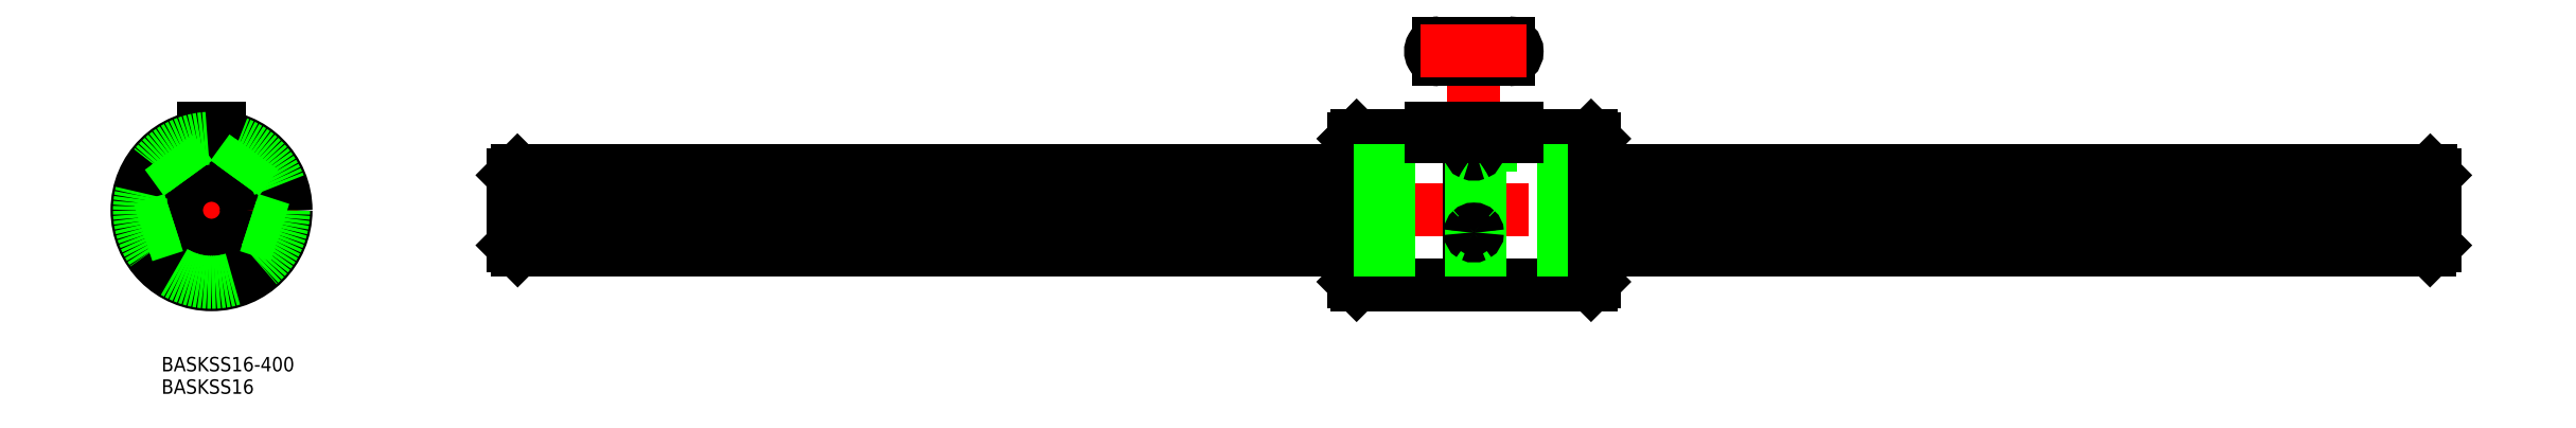
<metadata>
{"format":"dxf","ext":"dxf","renderer":"ezdxf+matplotlib","layout":"modelspace","background":"white","min_lineweight":24,"dpi":150}
</metadata>
<code>
0
SECTION
2
ENTITIES
0
LINE
8
CENTER
10
464.7
20
-1.51e-14
30
0
11
60.71
21
-1.51e-14
31
0
0
LINE
8
0
10
287.1
20
15.5
30
0
11
287.1
21
-15.5
31
0
0
LINE
8
0
10
287.7
20
-14.9
30
0
11
287.7
21
14.9
31
0
0
LINE
8
0
10
238.3
20
15.5
30
0
11
238.3
21
-15.5
31
0
0
LINE
8
0
10
237.7
20
-14.9
30
0
11
237.7
21
14.9
31
0
0
LINE
8
0
10
263.7
20
-1.75
30
0
11
263.7
21
-15.5
31
0
0
LINE
8
0
10
261.7
20
-1.75
30
0
11
261.7
21
-15.5
31
0
0
LINE
8
CENTER
10
262.7
20
36.85
30
0
11
262.7
21
-20.24
31
0
0
LINE
8
0
10
238.3
20
-15.5
30
0
11
261.7
21
-15.5
31
0
0
LINE
8
0
10
238.3
20
-15.5
30
0
11
237.7
21
-14.9
31
0
0
LINE
8
0
10
287.1
20
-15.5
30
0
11
263.7
21
-15.5
31
0
0
ARC
8
0
10
262.7
20
-16.25
30
0
40
1.25
50
36.87
51
143.1
0
LINE
8
0
10
287.1
20
-15.5
30
0
11
287.7
21
-14.9
31
0
0
LINE
8
0
10
238.3
20
15.5
30
0
11
253.7
21
15.5
31
0
0
LINE
8
0
10
238.3
20
15.5
30
0
11
237.7
21
14.9
31
0
0
LINE
8
0
10
263.7
20
15.4
30
0
11
263.7
21
-1.75
31
0
0
LINE
8
0
10
261.7
20
15.4
30
0
11
261.7
21
-1.75
31
0
0
ARC
8
0
10
270
20
33.1
30
0
40
1.75
50
270
51
90
0
ARC
8
0
10
255.5
20
33.1
30
0
40
1.75
50
90
51
270
0
LINE
8
0
10
255.5
20
31.35
30
0
11
270
21
31.35
31
0
0
LINE
8
0
10
255.5
20
34.85
30
0
11
270
21
34.85
31
0
0
LINE
8
0
10
287.1
20
15.5
30
0
11
271.7
21
15.5
31
0
0
ARC
8
0
10
262.7
20
16.14
30
0
40
1.245
50
216.6
51
323.4
0
LINE
8
0
10
287.7
20
14.9
30
0
11
287.1
21
15.5
31
0
0
ARC
8
0
10
0
20
-1.42e-14
30
0
40
8.3
50
95.99
51
156
0
CIRCLE
8
0
10
0
20
-1.42e-14
30
0
40
15.5
0
LINE
8
CENTER
10
17.5
20
-1.42e-14
30
0
11
-17.5
21
1.42e-14
31
0
0
LINE
8
CENTER
10
-9.796
20
3.183
30
0
11
-5.706
21
1.854
31
0
0
ARC
8
0
10
0
20
-1.42e-14
30
0
40
8.3
50
168
51
228
0
ARC
8
0
10
-9.13
20
2.967
30
0
40
1.6
50
309.2
51
14.77
0
ARC
8
0
10
0
20
-1.42e-14
30
0
40
8.3
50
23.99
51
84.01
0
LINE
8
0
10
-1.75
20
13.5
30
0
11
1.75
21
13.5
31
0
0
LINE
8
0
10
-1.75
20
15.4
30
0
11
-1.75
21
13.5
31
0
0
ARC
8
0
10
0
20
9.6
30
0
40
1.6
50
237.2
51
302.8
0
ARC
8
0
10
0
20
9.6
30
0
40
1.6
50
237.2
51
302.8
0
LINE
8
0
10
1.75
20
13.5
30
0
11
1.75
21
15.4
31
0
0
LINE
8
CENTER
10
9.796
20
3.183
30
0
11
5.706
21
1.854
31
0
0
ARC
8
0
10
0
20
-1.42e-14
30
0
40
8.3
50
240
51
300
0
LINE
8
CENTER
10
-6.054
20
-8.333
30
0
11
-3.527
21
-4.854
31
0
0
ARC
8
0
10
-5.643
20
-7.767
30
0
40
1.6
50
21.23
51
86.77
0
ARC
8
0
10
0
20
-1.42e-14
30
0
40
8.3
50
312
51
12.01
0
ARC
8
0
10
9.13
20
2.967
30
0
40
1.6
50
165.2
51
230.8
0
LINE
8
CENTER
10
6.054
20
-8.333
30
0
11
3.527
21
-4.854
31
0
0
ARC
8
0
10
5.643
20
-7.767
30
0
40
1.6
50
93.23
51
158.8
0
LINE
8
CENTER
10
5.992
20
-1.947
30
0
11
16.64
21
-5.408
31
0
0
LINE
8
CENTER
10
-5.992
20
-1.947
30
0
11
-16.64
21
-5.408
31
0
0
LINE
8
CENTER
10
3.703
20
5.097
30
0
11
10.29
21
14.16
31
0
0
LINE
8
CENTER
10
-3.703
20
5.097
30
0
11
-10.29
21
14.16
31
0
0
LINE
8
0
10
0.75
20
-8.266
30
0
11
0.75
21
-14.98
31
0
0
LINE
8
CENTER
10
-1.778e-13
20
19
30
0
11
0
21
-17.5
31
0
0
LINE
8
0
10
-0.75
20
-8.266
30
0
11
-0.75
21
-14.98
31
0
0
LINE
8
CENTER
10
259.7
20
12.14
30
0
11
265.7
21
12.14
31
0
0
LINE
8
CENTER
10
265.7
20
-4.635
30
0
11
259.7
21
-4.635
31
0
0
LINE
8
CENTER
10
273.7
20
33.1
30
0
11
251.7
21
33.1
31
0
0
LINE
8
0
10
253.7
20
15.4
30
0
11
253.7
21
13.5
31
0
0
LINE
8
0
10
271.7
20
15.4
30
0
11
271.7
21
13.5
31
0
0
LINE
8
0
10
271.7
20
13.5
30
0
11
253.7
21
13.5
31
0
0
LINE
8
0
10
62.71
20
7.3
30
0
11
62.71
21
-7.3
31
0
0
LINE
8
0
10
63.67
20
8.255
30
0
11
237.7
21
8.255
31
0
0
LINE
8
0
10
63.71
20
-8.3
30
0
11
237.7
21
-8.3
31
0
0
LINE
8
0
10
462.7
20
7.3
30
0
11
462.7
21
-7.3
31
0
0
LINE
8
0
10
63.71
20
1.727
30
0
11
237.7
21
1.727
31
0
0
LINE
8
0
10
63.71
20
3.375
30
0
11
237.7
21
3.375
31
0
0
LINE
8
0
10
63.71
20
-6.169
30
0
11
237.7
21
-6.169
31
0
0
LINE
8
0
10
63.71
20
-7.187
30
0
11
237.7
21
-7.187
31
0
0
LINE
8
0
10
237.7
20
-7.187
30
0
11
287.7
21
-7.187
31
0
0
LINE
8
0
10
237.7
20
-6.169
30
0
11
287.7
21
-6.169
31
0
0
LINE
8
0
10
237.7
20
-8.3
30
0
11
287.7
21
-8.3
31
0
0
LINE
8
0
10
237.7
20
3.375
30
0
11
287.7
21
3.375
31
0
0
LINE
8
0
10
237.7
20
1.727
30
0
11
287.7
21
1.727
31
0
0
LINE
8
0
10
237.7
20
8.255
30
0
11
287.7
21
8.255
31
0
0
LINE
8
0
10
287.7
20
-8.3
30
0
11
461.7
21
-8.3
31
0
0
LINE
8
0
10
287.7
20
-7.187
30
0
11
461.7
21
-7.187
31
0
0
LINE
8
0
10
287.7
20
-6.169
30
0
11
461.7
21
-6.169
31
0
0
LINE
8
0
10
287.7
20
1.727
30
0
11
461.7
21
1.727
31
0
0
LINE
8
0
10
287.7
20
3.375
30
0
11
461.7
21
3.375
31
0
0
LINE
8
0
10
287.7
20
8.255
30
0
11
461.8
21
8.255
31
0
0
LINE
8
0
10
62.71
20
-7.3
30
0
11
63.71
21
-8.3
31
0
0
LINE
8
0
10
62.71
20
7.3
30
0
11
63.67
21
8.255
31
0
0
LINE
8
0
10
462.7
20
7.3
30
0
11
461.8
21
8.255
31
0
0
LINE
8
0
10
462.7
20
-7.3
30
0
11
461.7
21
-8.3
31
0
0
LINE
8
0
10
461.7
20
8.255
30
0
11
461.7
21
-8.3
31
0
0
LINE
8
0
10
63.71
20
8.255
30
0
11
63.71
21
-8.3
31
0
0
CIRCLE
8
0
10
-8.53e-14
20
0
30
0
40
14.9
0
CIRCLE
8
0
10
-8.53e-14
20
0
30
0
40
7.3
0
LINE
8
0
10
1.75
20
17
30
0
11
-1.75
21
17
31
0
0
LINE
8
0
10
253.7
20
15.4
30
0
11
253.7
21
17
31
0
0
LINE
8
0
10
271.7
20
15.4
30
0
11
271.7
21
17
31
0
0
LINE
8
0
10
-1.75
20
15.4
30
0
11
-1.75
21
17
31
0
0
LINE
8
0
10
1.75
20
15.4
30
0
11
1.75
21
17
31
0
0
LINE
8
0
10
253.7
20
17
30
0
11
271.7
21
17
31
0
0
INSERT
8
0
2
*U2
10
0
20
0
30
0
0
INSERT
8
0
2
*U3
10
0
20
0
30
0
0
CIRCLE
8
0
10
-8.53e-14
20
0
30
0
40
15
0
LINE
8
0
10
271.7
20
15.4
30
0
11
263.7
21
15.4
31
0
0
LINE
8
0
10
261.7
20
15.4
30
0
11
253.7
21
15.4
31
0
0
LINE
8
0
10
-7.63
20
-3.268
30
0
11
-14.02
21
-5.343
31
0
0
LINE
8
0
10
-8.093
20
-1.841
30
0
11
-14.48
21
-3.916
31
0
0
LINE
8
0
10
-5.465
20
6.247
30
0
11
-9.413
21
11.68
31
0
0
LINE
8
0
10
-4.252
20
7.128
30
0
11
-8.199
21
12.56
31
0
0
LINE
8
0
10
8.093
20
-1.841
30
0
11
14.48
21
-3.916
31
0
0
LINE
8
0
10
7.63
20
-3.268
30
0
11
14.02
21
-5.343
31
0
0
LINE
8
0
10
4.252
20
7.128
30
0
11
8.199
21
12.56
31
0
0
LINE
8
0
10
5.465
20
6.247
30
0
11
9.413
21
11.68
31
0
0
ARC
8
0
10
262.4
20
12.12
30
0
40
0.3917
50
120.2
51
177.1
0
ARC
8
0
10
262.4
20
12.14
30
0
40
0.397
50
180.6
51
247.6
0
ARC
8
0
10
263.1
20
12.12
30
0
40
0.3917
50
2.907
51
59.79
0
ARC
8
0
10
263.1
20
12.14
30
0
40
0.397
50
292.4
51
359.4
0
ARC
8
0
10
262.7
20
11.06
30
0
40
1.497
50
68.2
51
111.8
0
ARC
8
0
10
262.7
20
13.09
30
0
40
1.411
50
249.1
51
290.9
0
ARC
8
0
10
262.7
20
-4.666
30
0
40
0.7074
50
130.6
51
177.5
0
ARC
8
0
10
262.7
20
-4.633
30
0
40
0.7138
50
180.2
51
239.6
0
ARC
8
0
10
262.7
20
-4.633
30
0
40
0.7138
50
300.4
51
359.8
0
ARC
8
0
10
262.7
20
-4.455
30
0
40
0.888
50
243.4
51
296.6
0
ARC
8
0
10
262.8
20
-4.666
30
0
40
0.7074
50
2.493
51
49.44
0
ARC
8
0
10
262.7
20
-4.619
30
0
40
0.7023
50
44.23
51
135.8
0
VIEWPORT
8
0
10
128.5
20
97.5
30
0
40
622.9
41
222.2
68
     1
69
     1
0
VIEWPORT
8
0
10
128.5
20
97.5
30
0
40
205.6
41
156
68
     2
69
     2
0
ENDSEC
0
EOF

</code>
